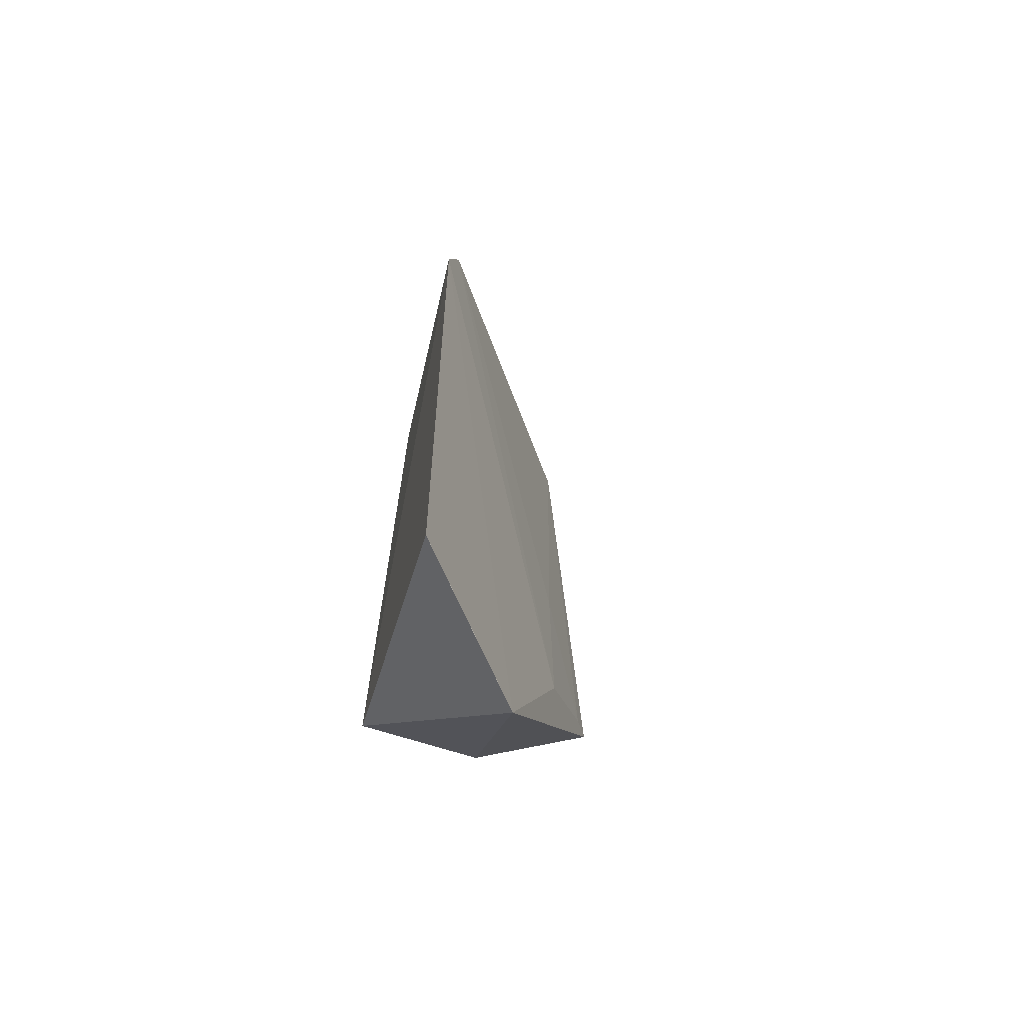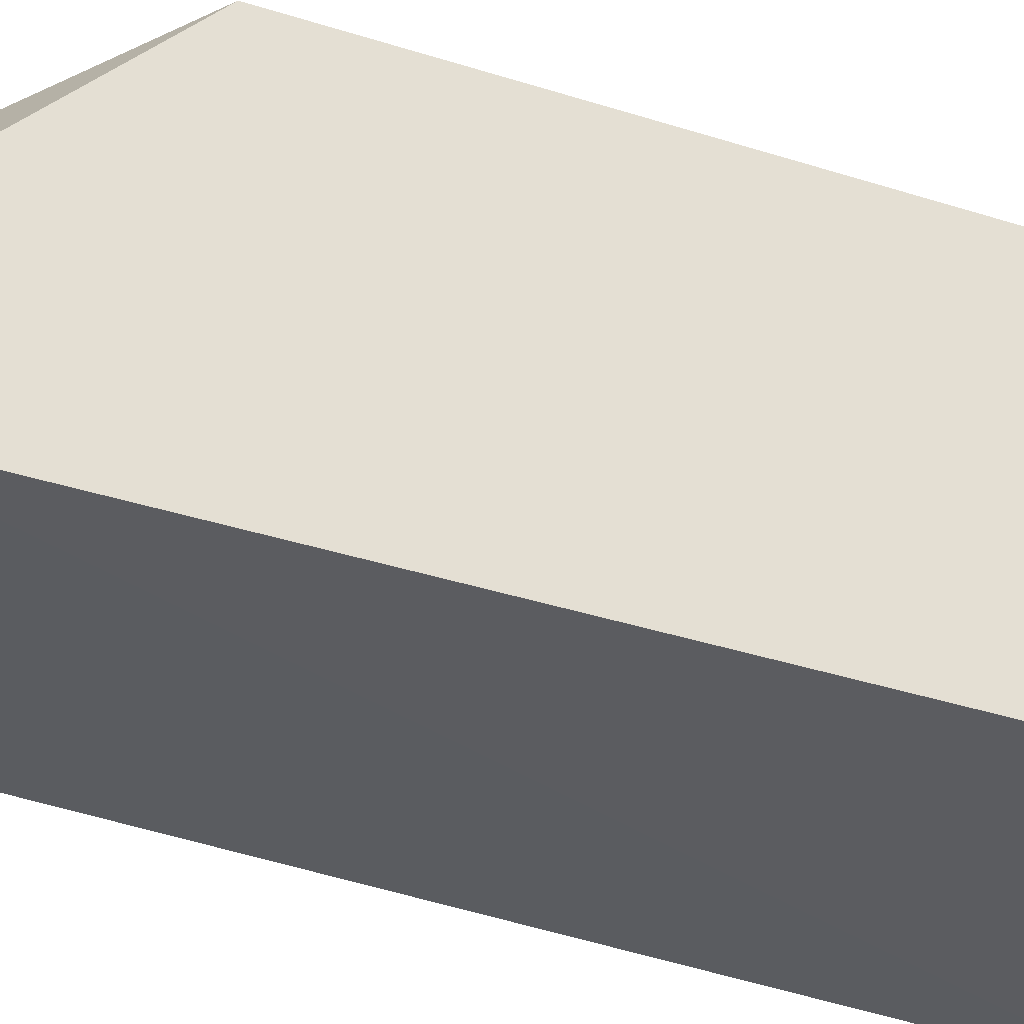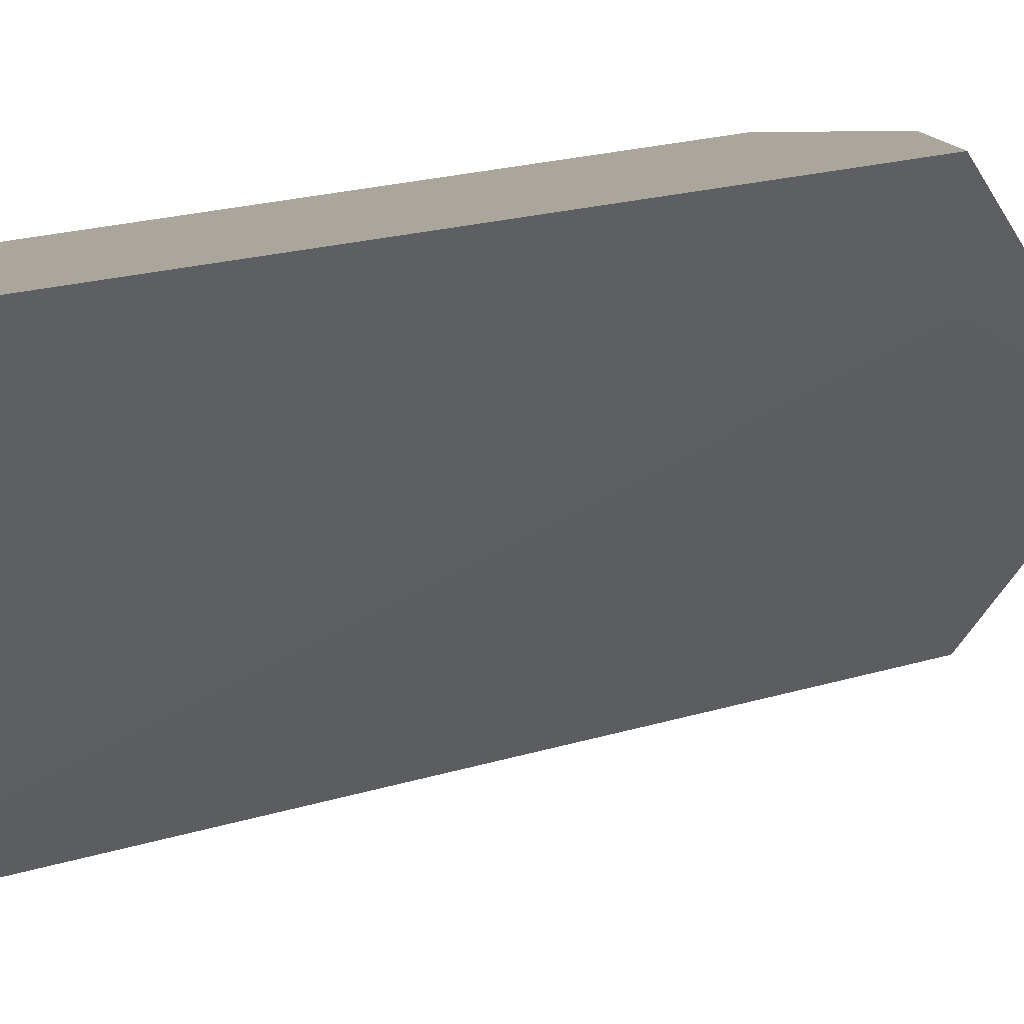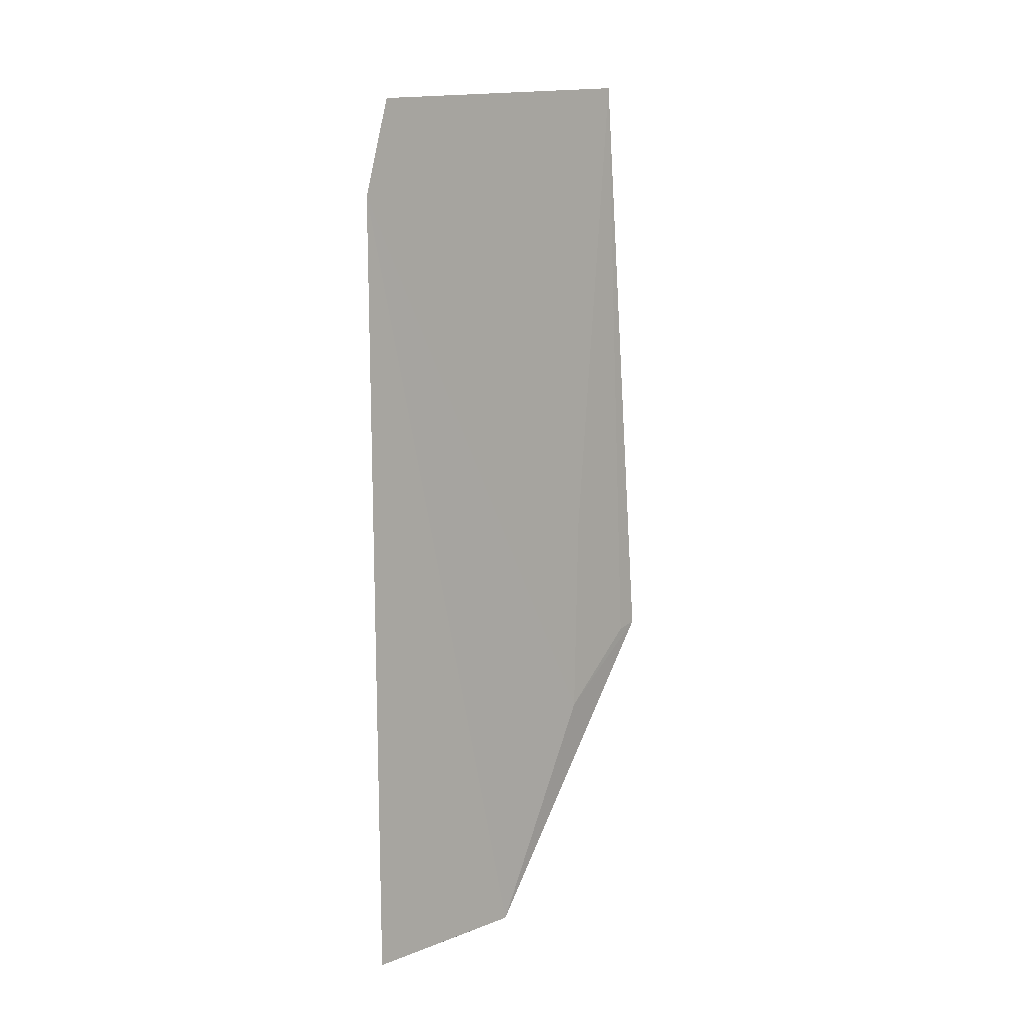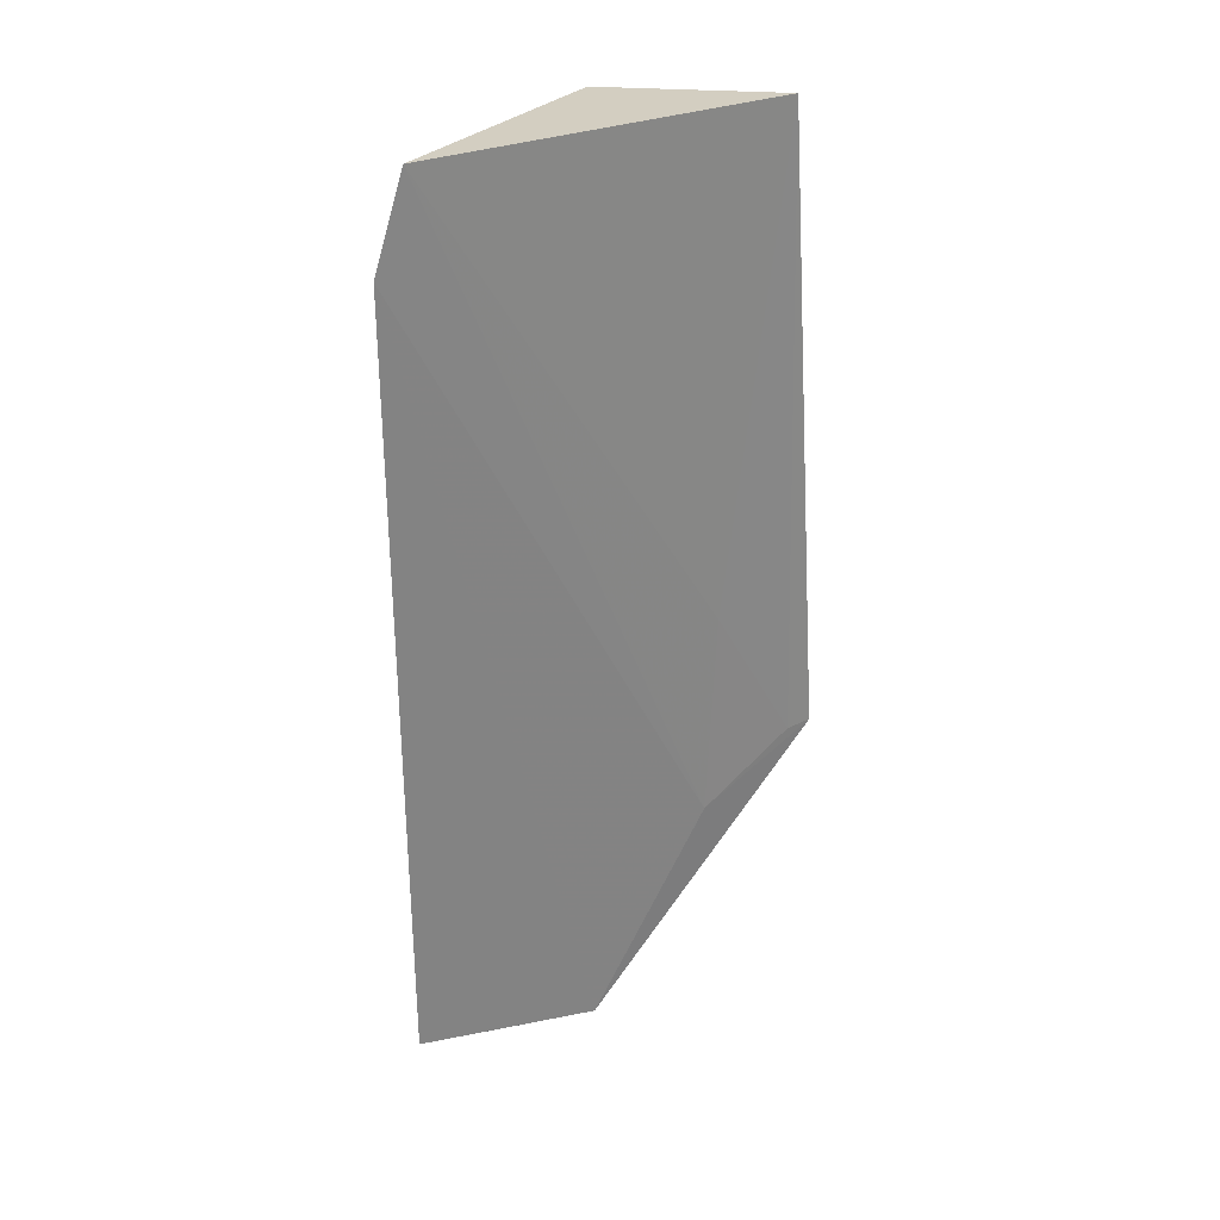
<metadata>
{"format":"obj","ext":"obj","renderer":"f3d","projection":"perspective","resolution":1024,"background":"white","views":[{"elev":-65.6,"azim":-17.1,"up":"+Z"},{"elev":61.3,"azim":-75.0,"up":"+Y"},{"elev":11.0,"azim":45.1,"up":"+Y"},{"elev":9.7,"azim":5.5,"up":"+Z"},{"elev":29.3,"azim":33.6,"up":"+Z"}]}
</metadata>
<code>
v 0.379 0.2507 0.2207
v 0.4859 0.3815 0.0142
v 0.4721 0.3743 0.2712
v 0.3881 0.3669 0.2623
v 0.3815 0.2489 -0.1121
v 0.387 0.3738 -0.0365
v 0.386 0.2609 0.2604
v 0.4596 0.344 -0.01842
v 0.4302 0.3068 -0.1121
v 0.4805 0.3734 0.01213
v 0.4608 0.3491 0.06809
v 0.4361 0.378 -0.03137
v 0.4015 0.2727 -0.1121
f 6 3 2
f 6 4 3
f 6 5 1
f 6 1 4
f 7 3 4
f 7 4 1
f 8 7 1
f 9 2 8
f 9 8 1
f 9 1 5
f 10 8 2
f 10 2 3
f 11 3 7
f 11 7 8
f 11 10 3
f 11 8 10
f 12 9 6
f 12 6 2
f 12 2 9
f 13 9 5
f 13 5 6
f 13 6 9

</code>
